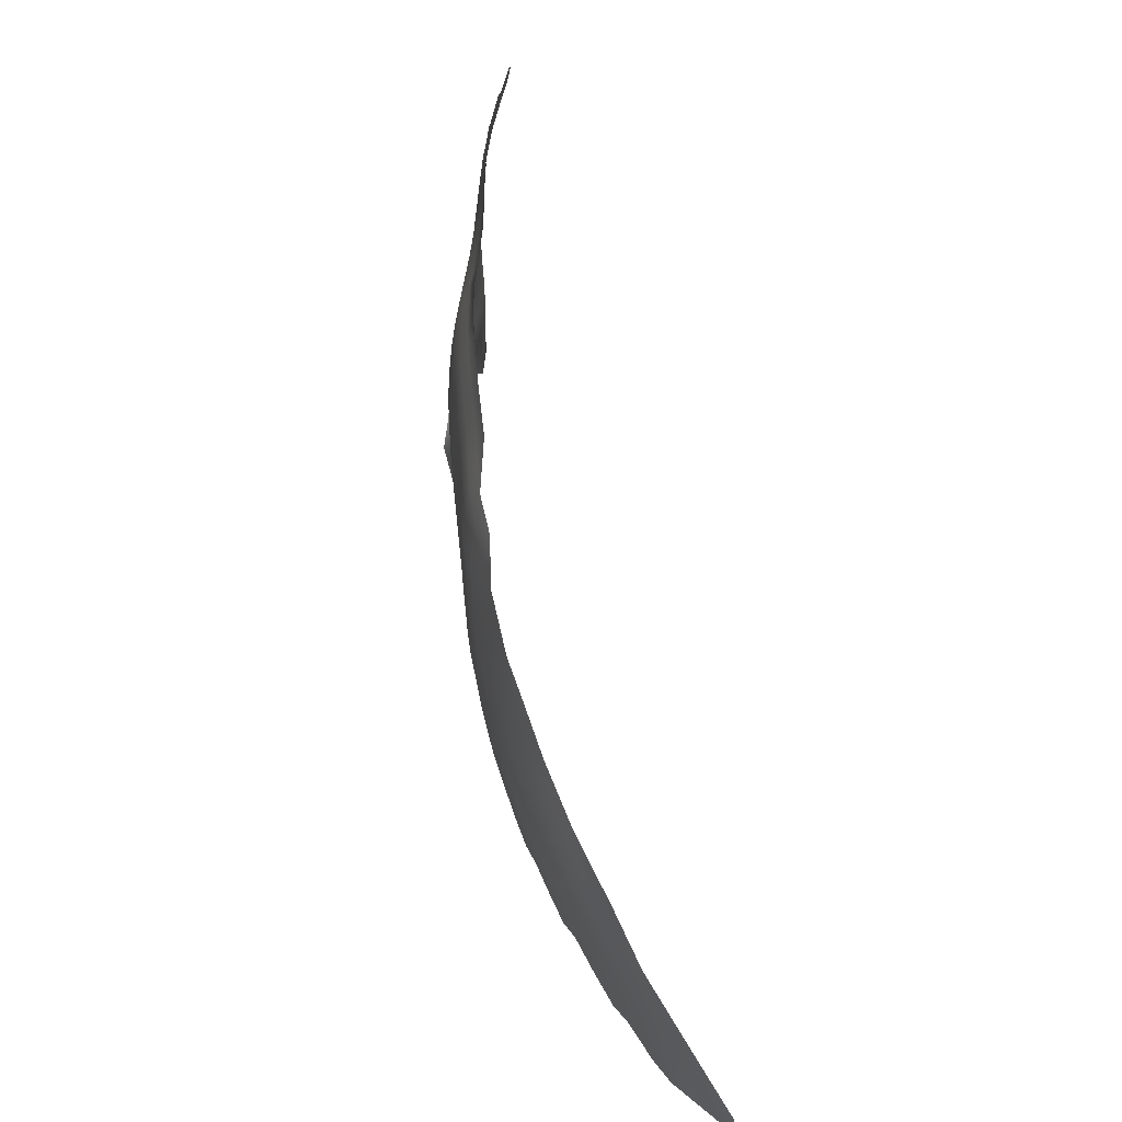
<metadata>
{"format":"obj","ext":"obj","renderer":"f3d","projection":"perspective","resolution":1024,"background":"white","views":[{"elev":-74.5,"azim":-84.4,"up":"+Y"}]}
</metadata>
<code>
v -750.6 755.4 -427.8
v -750.7 752.7 -427.4
v -753 754 -427.5
v -753.2 751.2 -427.3
v -755.5 752.6 -427.3
v -748.2 756.7 -428.1
v -748.3 754 -427.7
v -755.5 749.8 -427.1
v -757.8 751.2 -427.2
v -757.8 748.5 -427
v -760.1 750 -426.8
v -762.3 749 -426.2
v -755.4 747.1 -427.1
v -757.8 745.7 -426.9
v -760.1 747.2 -426.6
v -753.2 748.3 -427.2
v -764.9 747.4 -425.7
v -762.3 746.2 -426.2
v -746.1 752.3 -428
v -748.5 751.2 -427.8
v -745.8 755.4 -428
v -750.9 749.7 -427.4
v -745.8 758 -428.5
v -770 742.3 -423.8
v -768 743.6 -424.6
v -766.1 744.8 -425.4
v -768 741.1 -424.6
v -766 742.4 -425.4
v -768 738.5 -424.7
v -770.1 739.7 -423.9
v -766 739.9 -425.3
v -753.3 745.5 -427.3
v -751 746.9 -427.5
v -751.3 744.1 -427.7
v -748.6 748.2 -427.9
v -748.9 745.5 -428.1
v -749.2 742.7 -428.5
v -746.7 746.8 -428.7
v -746.9 744.1 -428.9
v -746.7 749.4 -428.4
v -744.7 748.5 -429.5
v -744.7 745.4 -429.7
v -744.8 742.7 -429.7
v -743.2 746.2 -431.4
v -742.8 743.9 -430.5
v -741.4 744.7 -431.7
v -738.8 744.7 -432.4
v -746.9 741.3 -429.3
v -746.7 738.7 -429.7
v -749.2 739.9 -429.1
v -744.5 740.2 -430
v -751.4 741.3 -428.3
v -771.7 732.6 -423.4
v -769.4 731.5 -424.4
v -769.4 728.7 -424.4
v -773.5 736.5 -422.5
v -771.6 735.2 -423.3
v -769.4 726 -424.3
v -772 741 -422.9
v -755.4 744.3 -427.1
v -760.1 744.4 -426.6
v -760 741.6 -426.6
v -762.3 743 -426.2
v -757.7 743 -426.9
v -757.8 740.2 -426.9
v -757.8 737.5 -427.2
v -760.1 738.8 -426.6
v -760 736.2 -426.8
v -760 733.5 -426.9
v -760.1 730.9 -426.8
v -762.3 732.2 -426.3
v -762.2 734.8 -426.4
v -757.8 734.8 -427.4
v -757.9 732.1 -427.5
v -757.9 729.5 -427.5
v -755.7 733.4 -428.1
v -755.8 730.8 -428.2
v -762.2 737.5 -426.2
v -762.4 740.1 -426.2
v -755.4 741.5 -427.2
v -755.5 738.8 -427.5
v -760 728.2 -426.7
v -755.7 728.2 -428.2
v -757.8 727 -427.4
v -757.8 724.4 -427.3
v -760 725.7 -426.6
v -755.7 725.6 -428.1
v -755.6 723.1 -427.8
v -755.5 720.6 -427.4
v -757.7 721.9 -426.9
v -753.5 724.3 -428.6
v -753.4 721.7 -428.2
v -753.5 726.9 -428.9
v -753.5 729.5 -428.9
v -751.3 728.1 -429.5
v -751.3 725.5 -429.3
v -762.4 729.6 -426.1
v -764.5 730.9 -425.7
v -764.4 733.5 -425.9
v -755.5 718.4 -426.9
v -757.7 719.5 -426.5
v -753.3 719.2 -427.6
v -753.3 716.6 -426.9
v -751.1 720.3 -428.4
v -751 717.8 -427.6
v -751.2 722.9 -428.9
v -764.3 736.1 -425.8
v -753.5 732.1 -428.7
v -748.8 721.4 -429.1
v -748.8 718.8 -428.4
v -766.6 732.2 -425.3
v -766.4 734.8 -425.3
v -753.5 734.7 -428.5
v -755.7 736 -427.9
v -753.4 737.4 -428.3
v -751.2 736.1 -429
v -751.2 733.5 -429.2
v -751.3 730.7 -429.4
v -762.5 726.9 -426
v -764.7 728.3 -425.6
v -764.8 725.6 -425.4
v -767 727.1 -425
v -766.9 729.8 -425.1
v -748.9 724.1 -429.5
v -749 726.7 -429.9
v -751.1 715.1 -426.9
v -760 723.1 -426.4
v -753.4 740 -427.9
v -753.3 742.7 -427.5
v -751.2 738.7 -428.7
v -762.5 724.3 -425.8
v -748.9 729.4 -430
v -746.6 728 -430.3
v -746.5 725.3 -430
v -746.6 730.8 -430.3
v -748.9 732.1 -429.9
v -746.6 733.4 -430.1
v -744.2 732.2 -430.5
v -744.1 729.4 -430.6
v -744.3 734.9 -430.4
v -741.8 733.5 -430.8
v -741.7 730.8 -430.8
v -741.9 736.2 -430.7
v -739.4 734.9 -430.9
v -739.4 732.2 -430.9
v -739.3 729.4 -430.8
v -736.9 733.6 -431
v -736.9 730.8 -430.9
v -736.8 736.4 -431
v -734.4 735 -431
v -734.4 732.2 -431
v -734.4 737.9 -431
v -731.9 736.4 -431
v -731.9 733.5 -431.1
v -736.9 727.9 -430.7
v -734.5 729.3 -430.9
v -736.9 725.1 -430.5
v -739.3 726.5 -430.6
v -739.3 723.7 -430.2
v -741.7 725.1 -430.3
v -741.6 722.4 -429.9
v -744 723.8 -430
v -744.1 726.5 -430.3
v -741.8 727.9 -430.6
v -734.5 726.5 -430.7
v -734.5 723.7 -430.3
v -734.5 721 -430.1
v -737 722.3 -430.2
v -732 725.1 -430.6
v -732 722.3 -430.3
v -732 727.9 -430.8
v -729.5 726.5 -430.7
v -729.5 723.7 -430.4
v -734.6 718.2 -429.8
v -737 719.5 -429.9
v -736.9 716.6 -429.6
v -739.3 718.2 -429.6
v -739.4 721 -429.9
v -732 719.6 -429.9
v -732 716.8 -429.4
v -732 713.9 -428.6
v -734.5 715.3 -429.1
v -729.5 718.2 -429.6
v -729.5 715.3 -428.9
v -729.5 712.5 -428.2
v -727 716.7 -429.1
v -727 713.9 -428.5
v -729.4 721 -430.1
v -727 719.6 -429.8
v -726.9 711.1 -427.7
v -729.4 709.8 -427.4
v -731.9 711.1 -427.8
v -724.5 718.1 -429.2
v -724.5 715.3 -428.6
v -724.4 712.4 -427.9
v -722 716.7 -428.7
v -721.9 713.9 -428
v -721.8 711 -427.2
v -719.3 715.3 -428
v -719.2 712.5 -427.2
v -722 719.6 -429.3
v -719.4 718.2 -428.6
v -721.7 708.1 -426.1
v -721.7 705.4 -425.1
v -724.3 706.7 -426
v -724.3 709.5 -426.9
v -719.2 709.6 -426.3
v -719.1 706.8 -425.3
v -716.4 711.1 -426.2
v -716.3 708.3 -425.3
v -724.5 721 -429.8
v -716.5 714.1 -427.1
v -726.9 722.4 -430.2
v -734.5 712.5 -428.2
v -736.9 713.8 -428.8
v -716.2 705.5 -424
v -718.9 704.3 -424.1
v -724.3 723.9 -430.2
v -726.8 725.2 -430.5
v -724.3 726.7 -430.5
v -721.7 725.3 -430.1
v -721.8 722.4 -429.7
v -721.7 728.2 -430.6
v -719.2 726.7 -430.1
v -719.2 723.8 -429.6
v -719.1 729.7 -430.6
v -716.6 728.2 -430.1
v -716.7 725.3 -429.6
v -721.6 731.1 -431
v -719.1 732.6 -431
v -716.6 731.1 -430.5
v -726.9 708.3 -426.8
v -713.7 712.8 -426
v -713.5 709.9 -425.1
v -719.4 721 -429.1
v -727 705.7 -425.7
v -729.6 706.9 -426.5
v -729.5 729.3 -430.9
v -726.9 727.9 -430.7
v -716.6 716.8 -427.8
v -716.1 702.6 -422.5
v -713.1 704.3 -422.6
v -712.8 701.9 -421.4
v -713.1 707.3 -423.9
v -710.1 706.2 -422.5
v -710.2 703.1 -421.2
v -710.6 700 -420.1
v -707.1 705 -421
v -707.3 702.2 -419.9
v -707.1 708.1 -422.3
v -704.1 706.8 -420.7
v -704.2 703.7 -419.4
v -704.3 700.7 -418.1
v -704 710 -422
v -710.1 709.1 -423.8
v -707.1 711.1 -423.5
v -701.2 708.7 -420.5
v -701.1 705.5 -419.1
v -701 712.2 -421.7
v -698.2 710.8 -420.1
v -698.2 707.4 -418.8
v -698.2 704.1 -417.5
v -695.1 709.4 -418.5
v -695.2 706.1 -417.1
v -701.2 702.5 -417.8
v -700.9 700 -416.6
v -713.8 715.7 -426.8
v -731.6 708.9 -427.2
v -741.6 719.7 -429.6
v -743.9 721.1 -429.6
v -736.9 711.4 -427.9
v -734.5 709.8 -427.4
v -739.2 715.3 -429.1
v -739 709.8 -427
v -739.3 712.6 -428.2
v -748.9 734.7 -429.6
v -749 737.4 -429.4
v -746.6 736.1 -429.9
v -710.7 711.7 -424.9
v -714 729.7 -429.9
v -714.1 732.6 -430.4
v -716.6 734.1 -430.9
v -695.2 702.7 -415.7
v -692.1 708.2 -416.9
v -692.1 704.9 -415.3
v -734.6 740.7 -431.1
v -732 739.3 -431.1
v -732 742.1 -431.2
v -729.4 740.8 -431.2
v -729.4 737.9 -431.2
v -737 739.2 -431.1
v -716.7 722.3 -429
v -704 713.6 -423.3
v -698.2 700.9 -416
v -721.6 734.1 -431.3
v -719.1 735.5 -431.2
v -710.9 714.6 -425.8
v -695.2 713 -419.9
v -692.2 711.7 -418.3
v -724.2 729.6 -430.9
v -743.9 718.5 -429
v -746.3 719.8 -429.1
v -746.4 722.5 -429.6
v -714 735.6 -430.8
v -716.6 737 -431.1
v -714 738.5 -431
v -711.5 737.1 -430.6
v -711.3 734.2 -430.2
v -714 723.9 -428.9
v -714.1 726.8 -429.4
v -716.8 719.4 -428.4
v -714 720.9 -428.2
v -724.1 732.5 -431.3
v -739.4 737.7 -430.9
v -724 735.5 -431.4
v -726.6 733.9 -431.3
v -726.5 736.8 -431.3
v -724 738.3 -431.4
v -726.5 739.6 -431.3
v -726.5 742.5 -431.4
v -724 741.1 -431.5
v -724 743.9 -431.6
v -721.5 742.5 -431.6
v -721.5 739.6 -431.5
v -721.6 736.8 -431.4
v -719 741 -431.6
v -719.1 738.2 -431.4
v -726.4 745.4 -431.4
v -724 746.8 -431.6
v -721.6 745.3 -431.8
v -729.1 743.8 -431.2
v -719.1 743.9 -431.7
v -726.3 748.2 -431.3
v -724 749.6 -431.5
v -716.5 739.5 -431.3
v -714.1 718.1 -427.5
v -711.3 719.6 -427.2
v -711.2 722.5 -428
v -707.9 713.7 -424.6
v -741.7 717 -429.1
v -729.4 732.1 -431.1
v -731.9 730.7 -430.9
v -729.3 735 -431.2
v -726.9 730.8 -431.1
v -689.7 706.9 -415.3
v -689 710.4 -416.7
v -698.1 714 -421.3
v -759.9 720.7 -426.1
v -711.4 731.2 -429.7
v -744.3 737.5 -430.2
v -764.8 722.9 -425.2
v -764.8 720.5 -425
v -767 721.6 -424.7
v -767 724.3 -424.8
v -762.5 721.6 -425.6
v -762.5 719 -425.3
v -748.8 716.3 -427.6
v -711.4 717.2 -426.7
v -748.4 714.2 -426.9
v -759.7 718.8 -425.9
v -695.1 699.9 -414.3
v -711.4 725.4 -428.7
v -711.4 728.4 -429.3
v -708.8 727 -428.5
v -708.6 723.9 -427.8
v -708.5 720.9 -426.9
v -705.9 725.6 -427.5
v -705.8 722.5 -426.6
v -708.7 730 -429
v -706.1 728.6 -428.2
v -708.7 717.5 -426
v -705.7 719.4 -425.7
v -703.1 724.4 -426.3
v -703 721.1 -425.4
v -703 717.7 -424.3
v -700.4 723.2 -425.1
v -700.2 719.8 -424
v -705.8 716.2 -424.7
v -706.2 731.9 -428.8
v -703.6 730.7 -428
v -703.3 727.4 -427.1
v -697.9 725.7 -425.1
v -692.2 719.6 -421.2
v -695 721 -422.7
v -695.5 717.3 -421.6
v -692.2 715.9 -419.9
v -697.8 722.4 -424
v -697.7 719.4 -423
v -708.6 732.8 -429.5
v -769.7 734.1 -424.1
v -769.8 736.7 -424.1
v -771.8 737.9 -423.2
v -766.1 737.3 -425.3
v -735 743.5 -431.7
v -737.5 742 -431.4
v -741.8 714.4 -428.4
v -744.1 715.9 -428.4
v -744.1 713.7 -427.6
v -746.4 714.9 -427.5
v -746.3 717.3 -428.3
v -728.9 746.7 -431.3
v -698.4 698.3 -414.9
v -692 701.5 -413.7
v -688.8 703.7 -413.2
v -742.6 741.4 -430.4
v -740.5 742.7 -431.1
v -764.3 738.7 -425.8
v -773.6 739.2 -422.3
v -726.6 750.9 -431.4
v -732 745 -431.6
v -691.8 698.4 -412
v -741.9 739 -430.6
v -699.9 716.3 -422.8
v -743.9 753.1 -428.4
v -743.8 755.9 -428.7
v -700.6 726.8 -426.2
v -689.1 714.8 -418.1
v -768 735.8 -424.7
v -741.9 712 -427.5
v -746.5 712.3 -426.7
v -739.7 740.3 -431
v -768 733.5 -424.7
v -724 704.8 -425.1
v -764.3 741.3 -425.7
v -764.3 744.1 -425.8
v -728.9 749.2 -431.4
v -731.8 747.8 -432
v -688.9 700.2 -411.7
v -757.9 717.3 -426.9
v -721.9 703.1 -424.3
f 31 28 424
f 393 112 418
f 79 78 407
f 390 57 391
f 98 123 111
f 114 76 73
f 56 408 392
f 24 25 27
f 28 27 25
f 90 88 89
f 418 112 422
f 51 43 405
f 87 85 84
f 101 90 89
f 407 107 393
f 407 78 107
f 100 429 101
f 100 101 89
f 424 28 425
f 30 27 29
f 30 24 27
f 88 90 85
f 88 85 87
f 83 87 84
f 348 90 101
f 127 90 348
f 70 69 74
f 390 53 57
f 390 54 53
f 31 27 28
f 127 86 85
f 127 85 90
f 92 88 91
f 92 89 88
f 44 45 42
f 44 46 45
f 424 407 31
f 424 79 407
f 392 57 56
f 392 391 57
f 82 75 84
f 75 77 83
f 75 83 84
f 99 98 111
f 95 94 118
f 74 77 75
f 393 418 29
f 76 77 74
f 422 54 390
f 43 45 405
f 43 42 45
f 95 93 94
f 120 123 98
f 130 50 277
f 356 352 355
f 73 76 74
f 102 100 89
f 104 110 105
f 28 26 425
f 28 25 26
f 424 425 63
f 406 45 46
f 39 42 43
f 71 98 99
f 71 97 98
f 96 91 93
f 96 93 95
f 68 78 67
f 116 113 115
f 41 42 38
f 390 418 422
f 390 391 418
f 112 111 422
f 112 99 111
f 354 351 353
f 352 353 351
f 352 351 355
f 72 99 107
f 72 71 99
f 130 128 52
f 86 82 84
f 86 84 85
f 399 397 398
f 399 400 397
f 107 112 393
f 107 99 112
f 102 89 92
f 93 87 83
f 93 83 94
f 121 351 354
f 91 88 87
f 91 87 93
f 104 109 110
f 113 116 117
f 35 38 36
f 129 52 128
f 103 100 102
f 340 397 301
f 340 396 397
f 276 278 137
f 360 348 101
f 357 105 110
f 113 108 76
f 113 76 114
f 39 36 38
f 39 38 42
f 105 102 104
f 105 103 102
f 94 108 118
f 125 96 95
f 124 96 125
f 124 106 96
f 24 30 59
f 359 399 420
f 75 70 74
f 314 412 421
f 66 68 67
f 81 128 115
f 398 397 396
f 398 396 419
f 108 77 76
f 73 74 69
f 31 29 27
f 130 277 116
f 40 38 35
f 40 41 38
f 420 399 398
f 140 278 350
f 269 340 301
f 68 69 72
f 106 92 91
f 106 91 96
f 137 136 276
f 6 23 21
f 62 63 61
f 16 13 8
f 104 102 92
f 104 92 106
f 270 302 303
f 122 123 120
f 66 114 73
f 80 129 128
f 105 357 126
f 105 126 103
f 135 133 132
f 161 178 269
f 97 71 70
f 60 13 32
f 31 407 393
f 31 393 29
f 114 115 113
f 82 70 75
f 10 11 9
f 429 360 101
f 71 72 69
f 71 69 70
f 135 132 136
f 135 136 137
f 278 277 49
f 278 276 277
f 162 270 303
f 350 278 49
f 301 397 400
f 29 418 391
f 64 62 61
f 120 97 119
f 120 98 97
f 11 10 15
f 301 302 270
f 301 400 302
f 14 64 61
f 120 121 122
f 81 80 128
f 81 65 80
f 8 10 9
f 276 117 116
f 276 116 277
f 72 78 68
f 72 107 78
f 79 67 78
f 121 131 351
f 170 166 169
f 136 117 276
f 65 62 64
f 32 33 34
f 160 159 161
f 315 325 295
f 64 80 65
f 133 125 132
f 106 109 104
f 130 115 128
f 130 116 115
f 270 269 301
f 270 161 269
f 10 14 15
f 161 270 162
f 161 162 160
f 143 140 350
f 140 141 138
f 140 143 141
f 6 7 1
f 12 18 17
f 178 161 159
f 35 36 33
f 145 146 142
f 359 126 357
f 108 113 117
f 354 122 121
f 405 45 406
f 124 109 106
f 177 340 269
f 60 14 13
f 7 21 19
f 7 6 21
f 65 66 67
f 65 81 66
f 2 1 7
f 159 160 158
f 355 351 131
f 62 65 67
f 329 330 322
f 329 322 328
f 121 120 119
f 121 119 131
f 225 235 222
f 238 342 341
f 157 165 166
f 118 108 117
f 94 83 77
f 94 77 108
f 138 135 137
f 317 319 318
f 321 318 319
f 3 1 2
f 140 137 278
f 140 138 137
f 60 129 80
f 48 39 43
f 48 37 39
f 136 118 117
f 50 130 52
f 327 335 305
f 61 15 14
f 60 64 14
f 60 80 64
f 158 160 164
f 145 142 141
f 132 125 95
f 329 333 334
f 142 139 138
f 142 138 141
f 20 2 7
f 315 317 318
f 20 7 19
f 160 162 163
f 160 163 164
f 150 154 151
f 22 33 16
f 155 165 157
f 16 32 13
f 16 33 32
f 144 145 141
f 144 141 143
f 172 171 238
f 156 165 155
f 289 290 287
f 159 157 168
f 314 143 412
f 314 144 143
f 171 342 238
f 148 155 146
f 148 156 155
f 154 341 342
f 68 66 73
f 68 73 69
f 151 148 147
f 213 211 189
f 48 43 51
f 48 51 49
f 316 317 315
f 322 330 323
f 13 10 8
f 13 14 10
f 350 49 51
f 191 192 185
f 147 145 144
f 170 167 166
f 170 179 167
f 173 170 169
f 37 36 39
f 321 322 323
f 5 4 8
f 5 8 9
f 97 70 82
f 151 156 148
f 148 146 145
f 148 145 147
f 321 319 320
f 280 349 363
f 409 334 333
f 325 315 318
f 158 155 157
f 158 157 159
f 399 357 400
f 399 359 357
f 169 166 165
f 34 36 37
f 34 33 36
f 321 324 318
f 326 327 324
f 271 214 272
f 135 138 139
f 183 188 189
f 4 5 3
f 153 287 290
f 153 152 287
f 220 300 223
f 49 50 48
f 49 277 50
f 4 22 16
f 4 16 8
f 325 318 324
f 152 153 150
f 152 150 149
f 154 150 153
f 178 177 269
f 178 175 177
f 291 314 421
f 4 3 2
f 286 288 287
f 286 287 152
f 172 169 171
f 172 173 169
f 213 189 188
f 211 201 193
f 333 329 328
f 41 44 42
f 154 343 341
f 323 324 321
f 194 187 186
f 194 186 193
f 421 395 291
f 215 271 275
f 179 174 167
f 232 191 190
f 215 214 271
f 305 296 327
f 289 287 288
f 184 185 181
f 275 271 274
f 163 134 133
f 187 185 184
f 327 296 325
f 327 325 324
f 193 189 211
f 175 167 174
f 175 168 167
f 322 321 320
f 268 192 191
f 134 125 133
f 134 124 125
f 168 166 167
f 168 157 166
f 186 187 184
f 171 169 165
f 149 314 291
f 178 159 168
f 178 168 175
f 239 172 238
f 32 129 60
f 32 34 129
f 22 35 33
f 415 21 23
f 183 184 180
f 180 184 181
f 180 181 182
f 181 185 192
f 175 176 177
f 175 174 176
f 162 134 163
f 150 147 149
f 150 151 147
f 344 238 341
f 344 239 238
f 423 204 430
f 218 219 220
f 225 292 235
f 176 215 273
f 186 184 183
f 182 215 176
f 196 194 193
f 196 193 201
f 326 324 323
f 326 323 332
f 320 328 322
f 132 118 136
f 132 95 118
f 305 335 306
f 158 146 155
f 230 296 282
f 227 226 231
f 226 227 224
f 220 219 239
f 229 295 230
f 229 313 295
f 182 181 214
f 182 214 215
f 412 51 405
f 227 228 224
f 273 177 176
f 222 218 221
f 163 139 164
f 203 205 206
f 220 223 221
f 220 221 218
f 134 162 303
f 15 18 12
f 15 12 11
f 225 222 221
f 273 215 275
f 139 133 135
f 139 163 133
f 151 154 342
f 156 151 342
f 218 213 219
f 218 211 213
f 79 424 63
f 34 52 129
f 34 37 52
f 119 97 82
f 229 300 313
f 186 189 193
f 186 183 189
f 183 180 179
f 315 295 313
f 315 313 316
f 142 164 139
f 227 310 228
f 81 115 114
f 81 114 66
f 119 82 86
f 231 230 282
f 182 176 174
f 332 323 330
f 237 232 236
f 192 268 272
f 213 188 173
f 281 231 282
f 423 236 205
f 237 268 191
f 237 191 232
f 304 305 306
f 225 224 228
f 225 221 224
f 47 406 46
f 224 221 223
f 190 191 185
f 190 185 187
f 214 192 272
f 214 181 192
f 188 170 173
f 2 20 22
f 2 22 4
f 146 164 142
f 146 158 164
f 414 21 415
f 307 304 306
f 282 304 281
f 171 156 342
f 171 165 156
f 426 409 333
f 296 295 325
f 296 230 295
f 198 195 197
f 62 79 63
f 62 67 79
f 226 230 231
f 226 229 230
f 331 328 320
f 331 401 328
f 149 147 144
f 149 144 314
f 198 203 206
f 282 296 305
f 282 305 304
f 333 328 401
f 333 401 426
f 208 204 203
f 208 203 207
f 152 291 286
f 152 149 291
f 153 343 154
f 292 225 228
f 223 300 229
f 86 127 131
f 86 131 119
f 37 50 52
f 37 48 50
f 350 412 143
f 350 51 412
f 302 109 303
f 302 110 109
f 197 195 194
f 197 194 196
f 201 202 196
f 349 280 281
f 61 18 15
f 369 389 379
f 180 174 179
f 180 182 174
f 290 343 153
f 20 35 22
f 20 40 35
f 240 336 267
f 280 310 227
f 219 172 239
f 204 423 205
f 204 205 203
f 311 336 240
f 400 110 302
f 400 357 110
f 179 170 188
f 179 188 183
f 200 197 199
f 200 198 197
f 309 228 310
f 280 231 281
f 280 227 231
f 335 327 326
f 195 190 187
f 195 187 194
f 207 203 198
f 207 198 200
f 286 395 394
f 286 291 395
f 362 363 364
f 226 223 229
f 226 224 223
f 201 222 235
f 201 235 202
f 363 310 280
f 212 200 199
f 369 370 364
f 281 308 349
f 199 196 202
f 199 197 196
f 362 309 310
f 362 310 363
f 365 338 362
f 365 362 364
f 240 212 199
f 309 312 292
f 309 292 228
f 304 308 281
f 304 307 308
f 222 201 211
f 222 211 218
f 40 20 19
f 369 363 349
f 369 364 363
f 195 198 206
f 303 109 124
f 303 124 134
f 311 292 312
f 311 312 336
f 206 232 190
f 206 190 195
f 354 58 122
f 212 240 267
f 311 202 235
f 311 235 292
f 210 207 209
f 210 208 207
f 234 209 233
f 234 210 209
f 394 288 286
f 122 55 123
f 122 58 55
f 374 372 368
f 336 358 267
f 297 279 233
f 366 337 338
f 366 338 365
f 127 348 355
f 127 355 131
f 209 200 212
f 209 207 200
f 217 430 204
f 217 204 208
f 234 233 279
f 212 233 209
f 212 267 233
f 395 421 406
f 356 355 348
f 356 348 360
f 372 366 368
f 30 29 391
f 30 391 392
f 54 422 111
f 297 267 358
f 297 233 267
f 370 369 379
f 370 379 380
f 414 19 21
f 367 364 370
f 367 365 364
f 273 340 177
f 273 396 340
f 205 236 232
f 205 232 206
f 240 202 311
f 240 199 202
f 258 262 265
f 337 358 336
f 337 336 312
f 246 247 243
f 216 208 210
f 216 217 208
f 244 255 245
f 59 392 408
f 59 30 392
f 241 217 216
f 309 362 338
f 219 213 173
f 219 173 172
f 245 255 250
f 374 368 373
f 275 419 396
f 275 396 273
f 300 220 239
f 300 239 344
f 376 374 373
f 312 309 338
f 312 338 337
f 367 381 373
f 367 373 368
f 410 288 394
f 123 54 111
f 123 55 54
f 241 242 243
f 368 366 365
f 368 365 367
f 18 61 63
f 18 63 425
f 385 388 384
f 344 313 300
f 344 316 313
f 339 279 297
f 242 246 243
f 402 266 294
f 257 251 254
f 349 308 389
f 349 389 369
f 47 395 406
f 427 426 401
f 289 331 320
f 289 320 319
f 372 371 366
f 375 378 372
f 252 248 251
f 371 358 337
f 371 337 366
f 374 375 372
f 381 367 370
f 381 370 380
f 413 375 377
f 373 381 416
f 258 265 252
f 284 263 299
f 374 376 377
f 374 377 375
f 245 250 248
f 384 388 387
f 410 427 401
f 410 401 331
f 262 258 261
f 242 241 216
f 254 259 257
f 254 293 259
f 331 289 288
f 331 288 410
f 298 299 263
f 421 405 406
f 421 412 405
f 317 316 343
f 317 343 290
f 260 259 347
f 378 371 372
f 265 253 252
f 265 266 253
f 376 382 387
f 245 246 242
f 245 242 244
f 260 298 263
f 319 317 290
f 319 290 289
f 419 275 274
f 252 253 249
f 252 249 248
f 293 254 256
f 316 341 343
f 316 344 341
f 361 294 283
f 361 402 294
f 383 385 384
f 383 386 385
f 248 249 246
f 248 246 245
f 284 264 263
f 260 261 257
f 260 257 259
f 251 248 250
f 263 261 260
f 413 377 388
f 257 261 258
f 298 260 347
f 249 247 246
f 285 264 284
f 255 256 250
f 283 294 262
f 264 261 263
f 425 26 17
f 425 17 18
f 264 283 262
f 264 262 261
f 254 251 250
f 254 250 256
f 377 387 388
f 377 376 387
f 346 284 299
f 258 252 251
f 258 251 257
f 297 358 371
f 244 242 216
f 255 234 279
f 255 244 234
f 285 283 264
f 244 210 234
f 244 216 210
f 428 411 403
f 345 284 346
f 345 285 284
f 403 361 283
f 403 283 285
f 404 428 403
f 404 285 345
f 404 403 285
f 294 266 265
f 294 265 262
f 411 361 403
f 256 279 339
f 256 255 279
f 293 339 378
f 293 256 339
f 376 373 416
f 376 416 382
f 47 394 395
f 293 378 375
f 259 413 347
f 272 274 271
f 339 297 371
f 339 371 378
f 417 346 299
f 429 100 103
f 420 398 419
f 293 413 259
f 293 375 413
f 19 41 40
f 385 413 388
f 385 347 413
f 298 347 385
f 298 385 386
f 386 417 299
f 386 299 298
f 429 356 360
f 420 126 359
f 237 272 268
f 430 236 423
f 241 430 217
f 253 247 249
f 241 243 247
f 402 253 266
f 411 402 361
f 404 345 346
f 414 41 19

</code>
